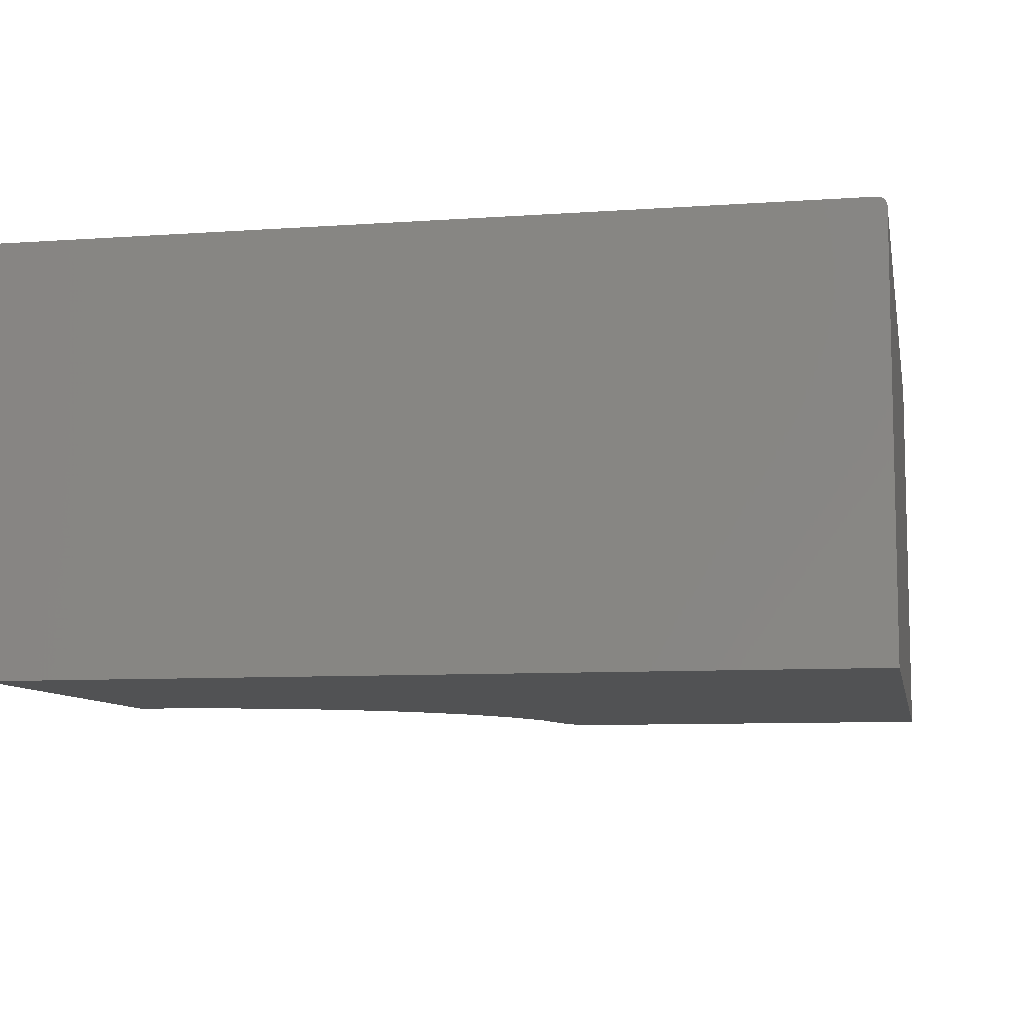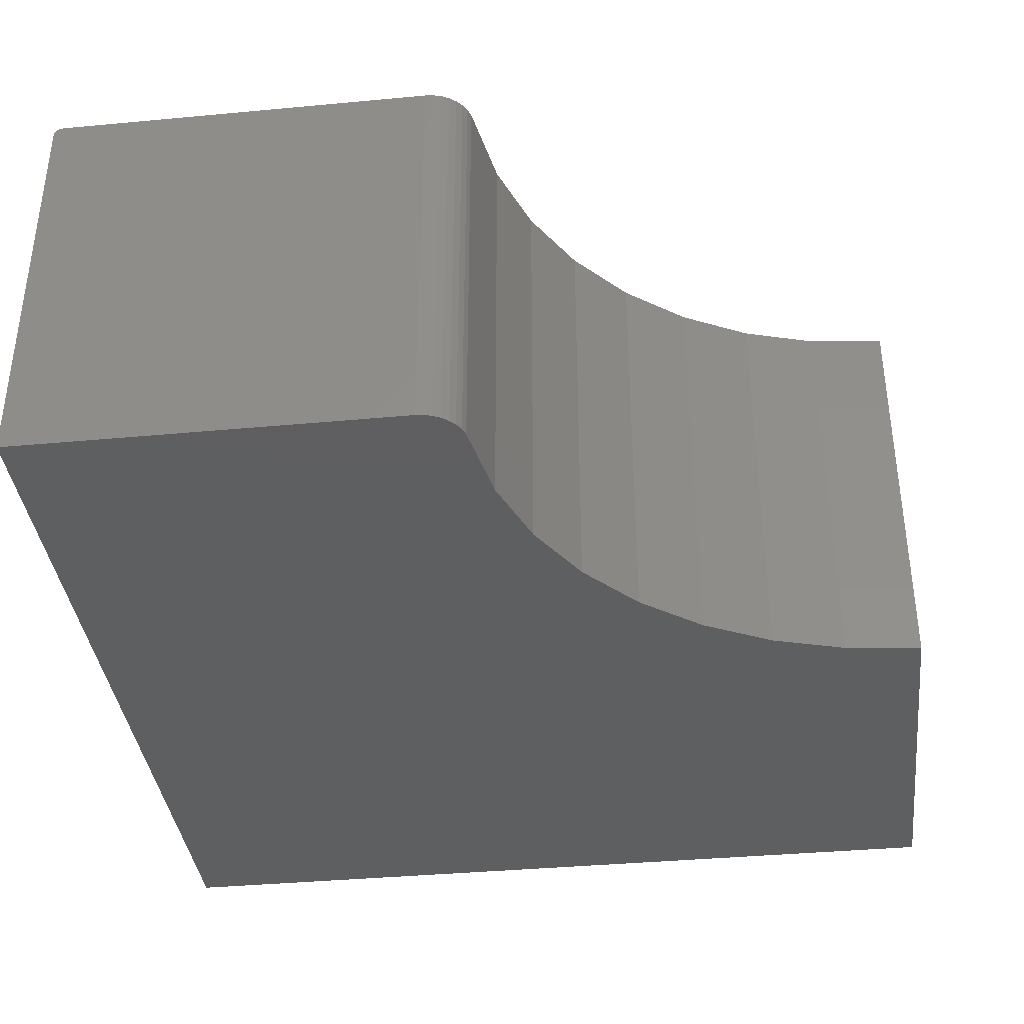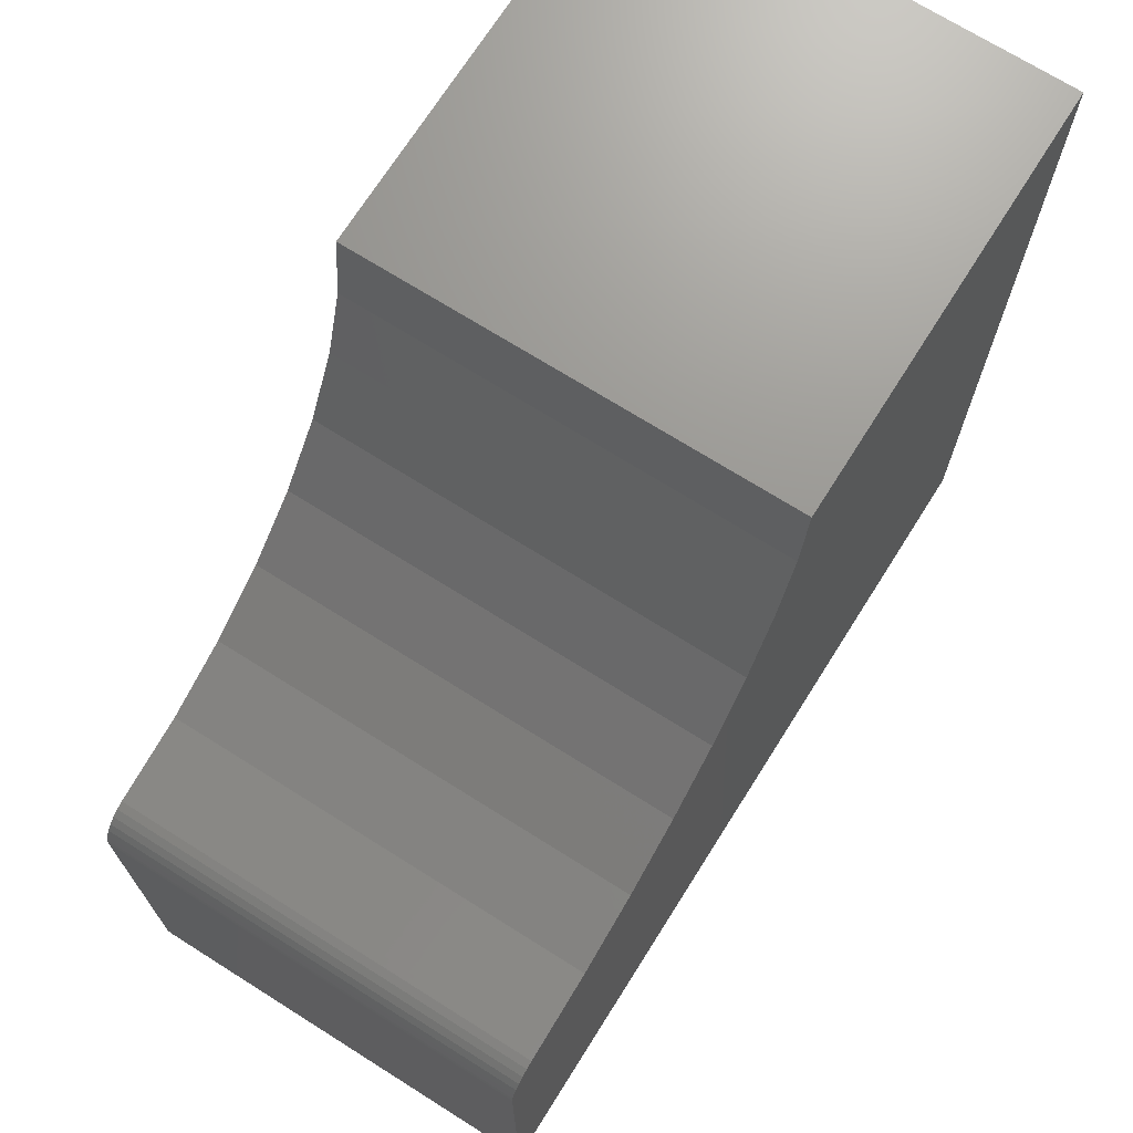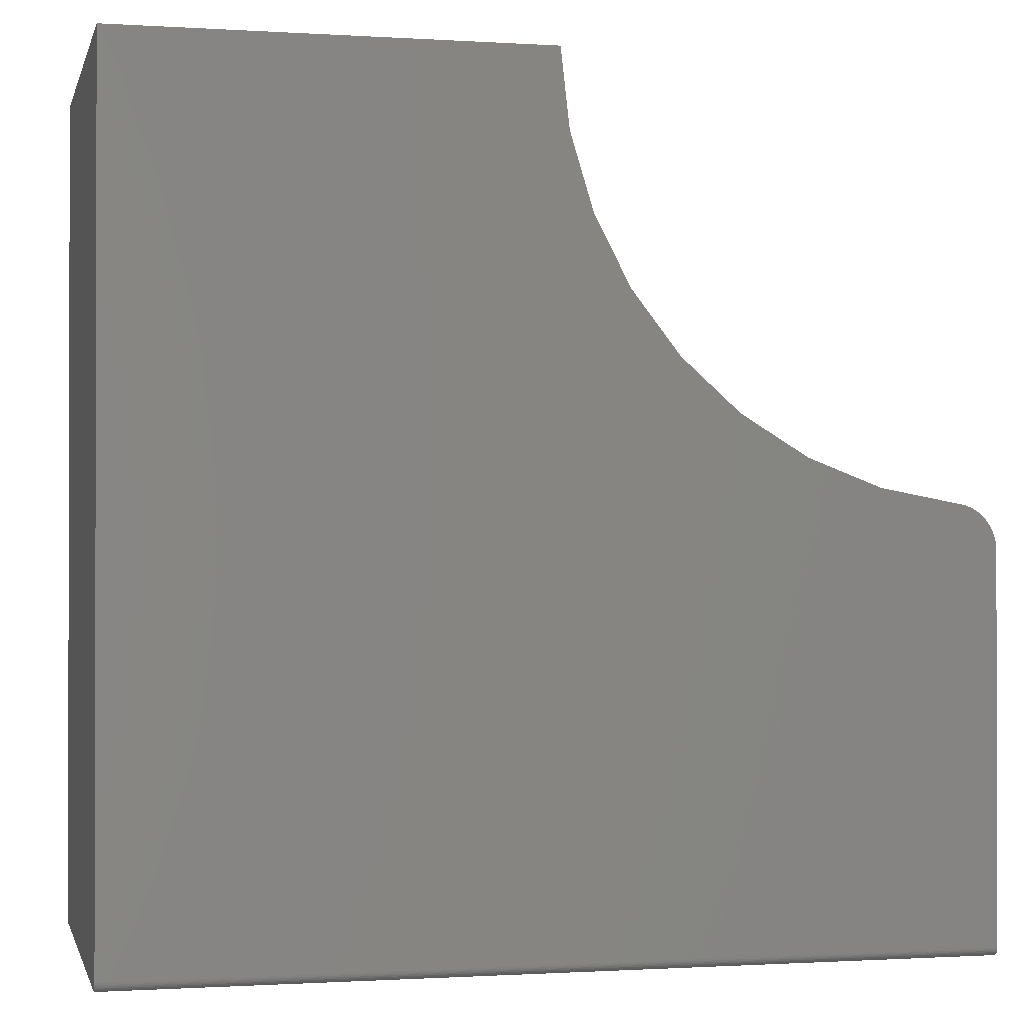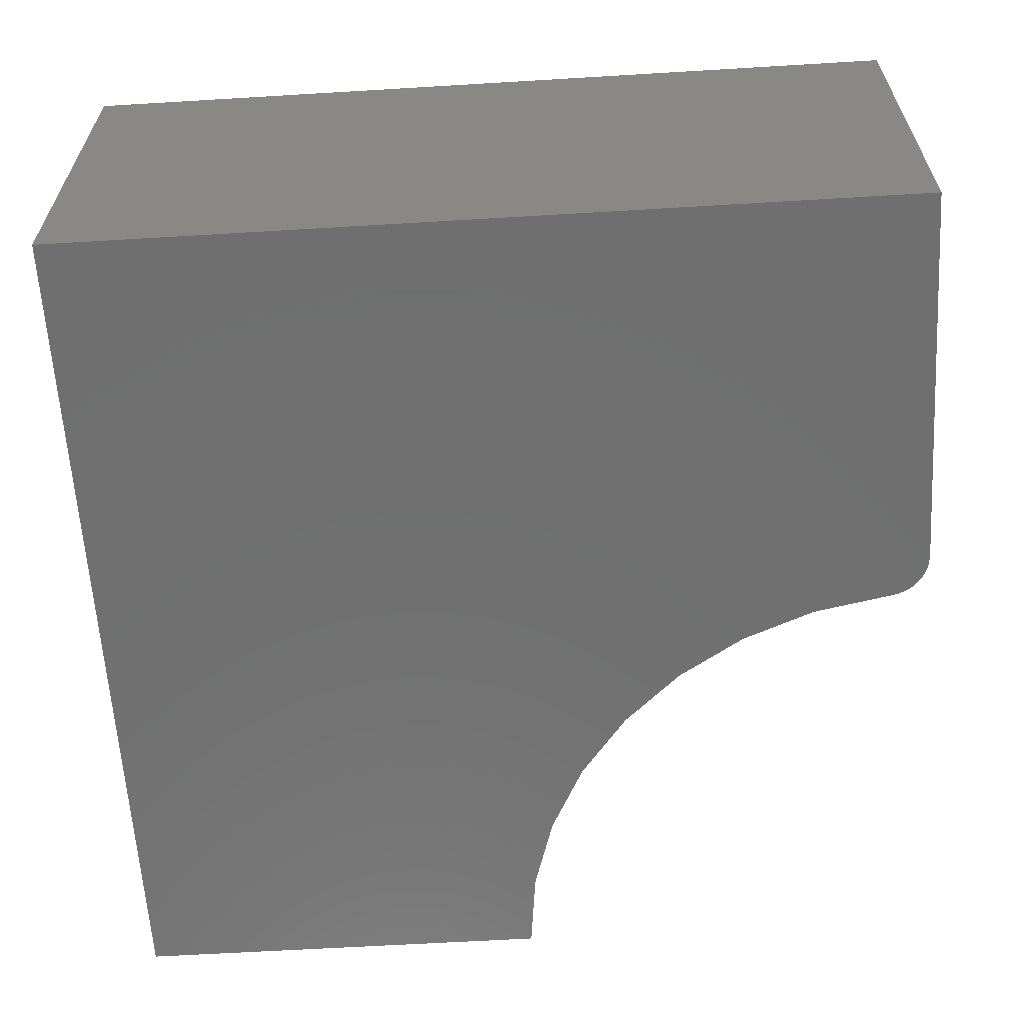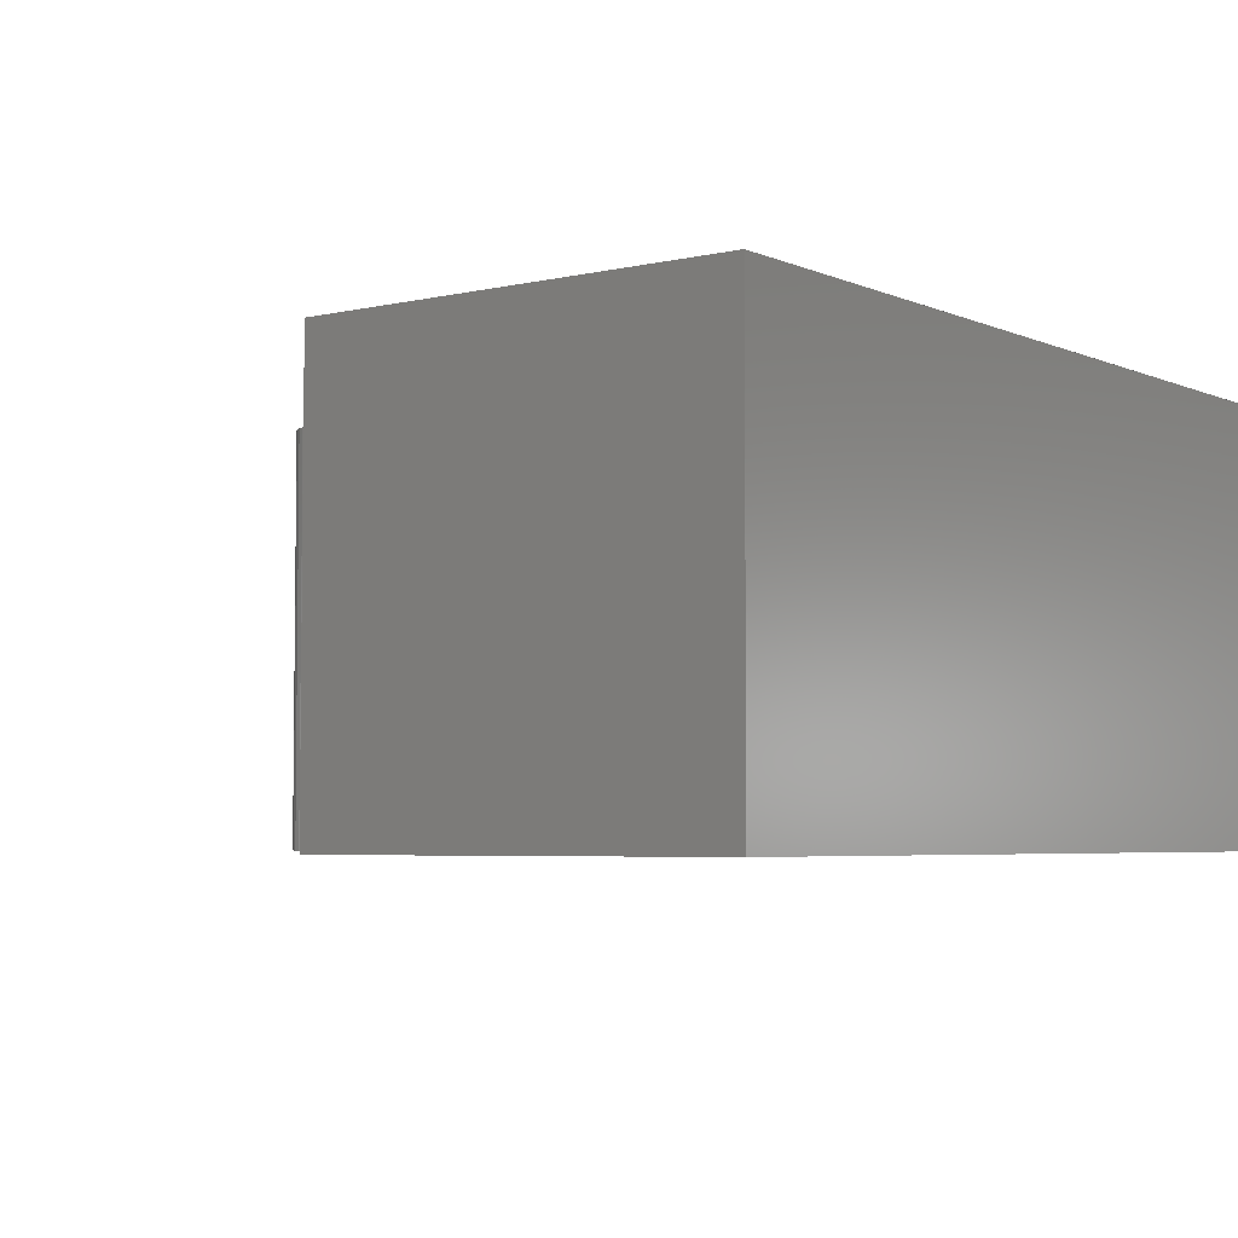
<metadata>
{"format":"stl","ext":"stl","renderer":"f3d","projection":"perspective","resolution":1024,"background":"white","views":[{"elev":-8.6,"azim":100.8,"up":"+Y"},{"elev":-37.7,"azim":-83.2,"up":"+Y"},{"elev":70.8,"azim":-57.8,"up":"+Z"},{"elev":-0.8,"azim":166.7,"up":"+Z"},{"elev":-61.8,"azim":-176.5,"up":"+Y"},{"elev":-4.6,"azim":36.6,"up":"+Y"}]}
</metadata>
<code>
# stl→obj: 56 verts, 108 faces
v 4.784e-19 8.327e-17 0.007812
v -0.75 5.311e-35 0.007812
v -0.75 2.323e-33 0.3418
v -0.7493 7.358e-20 0.3489
v -0.7474 2.918e-19 0.3559
v -0.7442 6.474e-19 0.3623
v -0.7398 1.128e-18 0.3681
v -0.7345 1.718e-18 0.3729
v -0.7284 2.396e-18 0.3767
v -0.7217 3.14e-18 0.3793
v -0.7146 3.999e-18 0.3807
v -0.647 1.151e-17 0.3934
v -0.5827 1.865e-17 0.4181
v -0.5239 2.517e-17 0.4541
v -0.4727 3.087e-17 0.5
v -0.4305 3.554e-17 0.5545
v -0.3989 3.905e-17 0.6157
v -0.3789 4.128e-17 0.6816
v -0.3711 4.207e-17 0.75
v 4.592e-17 8.327e-17 0.75
v -0.75 -0.375 0.3418
v -0.75 -0.0001501 0.006288
v -0.75 -0.0005947 0.004823
v -0.75 -0.001317 0.003472
v -0.75 -0.002288 0.002288
v -0.75 -0.003472 0.001317
v -0.75 -0.004823 0.0005947
v -0.75 -0.006288 0.0001501
v -0.75 -0.007812 0
v -0.75 -0.375 0
v 0 -0.375 -4.592e-17
v 4.592e-17 -0.375 0.75
v -0.3711 -0.375 0.75
v -0.3789 -0.375 0.6816
v -0.3989 -0.375 0.6157
v -0.4305 -0.375 0.5545
v -0.4727 -0.375 0.5
v -0.5239 -0.375 0.4541
v -0.5827 -0.375 0.4181
v -0.647 -0.375 0.3934
v -0.7146 -0.375 0.3807
v -0.7217 -0.375 0.3793
v -0.7284 -0.375 0.3767
v -0.7345 -0.375 0.3729
v -0.7398 -0.375 0.3681
v -0.7442 -0.375 0.3623
v -0.7474 -0.375 0.3559
v -0.7493 -0.375 0.3489
v 4.661e-19 -0.003472 0.001317
v 8.674e-19 -0.007812 -4.592e-17
v 7.073e-19 -0.006288 0.0001501
v 5.719e-19 -0.004823 0.0005947
v 3.942e-19 -0.002288 0.002288
v 3.588e-19 -0.001317 0.003472
v 3.613e-19 -0.0005947 0.004823
v 4.017e-19 -0.0001501 0.006288
f 1 2 3
f 1 3 4
f 1 4 5
f 1 5 6
f 1 6 7
f 1 7 8
f 1 8 9
f 1 9 10
f 1 10 11
f 1 11 12
f 1 12 13
f 1 13 14
f 1 14 15
f 1 15 16
f 1 16 17
f 1 17 18
f 1 18 19
f 1 19 20
f 3 2 21
f 22 23 24
f 22 24 25
f 22 25 26
f 22 26 27
f 22 27 28
f 22 28 29
f 30 21 2
f 30 2 22
f 30 22 29
f 31 32 33
f 31 33 34
f 31 34 35
f 31 35 36
f 31 36 37
f 31 37 38
f 31 38 39
f 31 39 40
f 31 40 41
f 31 41 42
f 31 42 43
f 31 43 44
f 31 44 45
f 31 45 46
f 31 46 47
f 31 47 48
f 31 48 21
f 31 21 30
f 15 36 16
f 16 36 35
f 16 35 17
f 17 35 34
f 17 34 18
f 18 34 33
f 18 33 19
f 36 15 37
f 37 15 14
f 37 14 38
f 38 14 13
f 38 13 39
f 39 13 12
f 39 12 40
f 40 12 11
f 40 11 41
f 3 21 4
f 4 21 48
f 4 48 5
f 5 48 47
f 5 47 6
f 6 47 46
f 6 46 7
f 7 46 45
f 7 45 8
f 8 45 44
f 8 44 9
f 9 44 43
f 9 43 10
f 10 43 42
f 10 42 11
f 11 42 41
f 49 31 50
f 49 50 51
f 49 51 52
f 32 31 49
f 32 49 53
f 32 53 54
f 32 54 55
f 32 55 56
f 32 56 1
f 32 1 20
f 30 29 31
f 31 29 50
f 2 1 22
f 22 1 56
f 22 56 23
f 23 56 55
f 23 55 24
f 24 55 54
f 24 54 25
f 25 54 53
f 25 53 26
f 26 53 49
f 26 49 27
f 27 49 52
f 27 52 28
f 28 52 51
f 28 51 29
f 29 51 50
f 20 19 32
f 32 19 33

</code>
